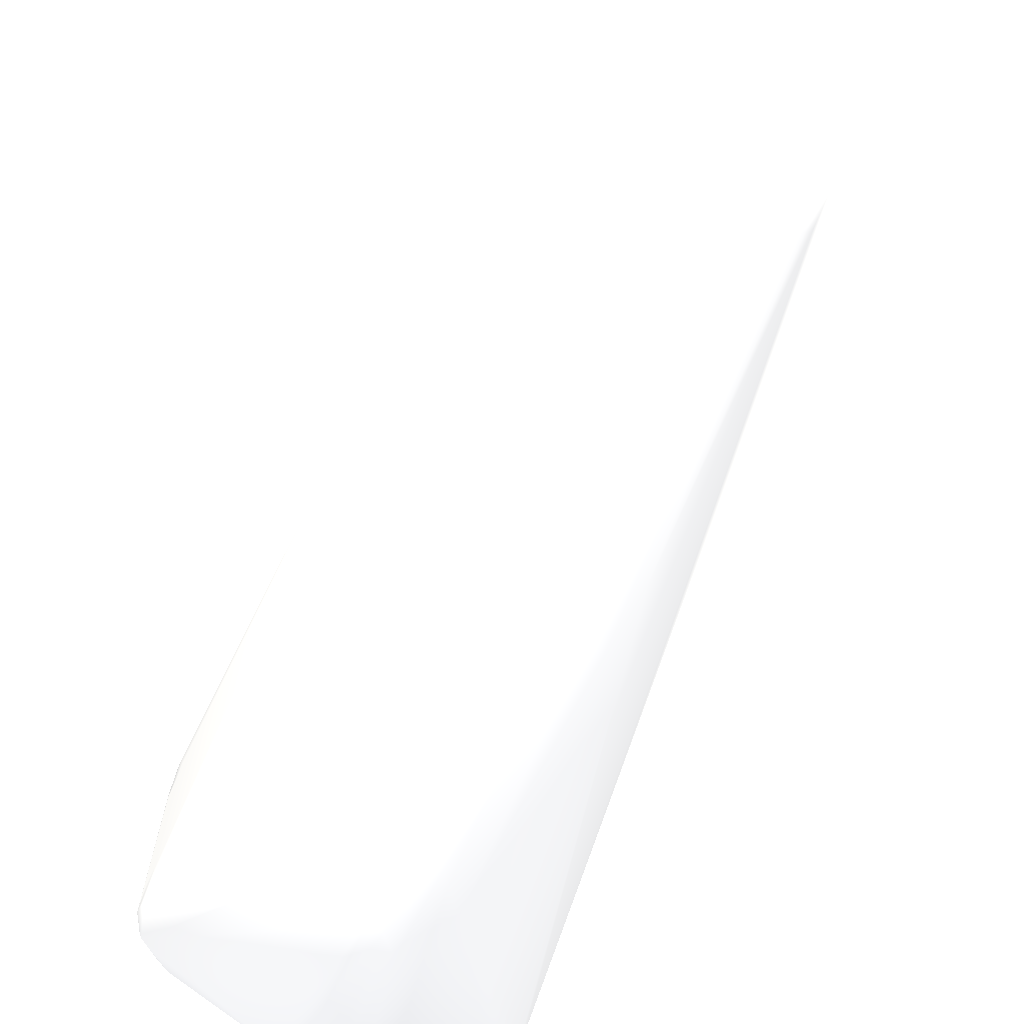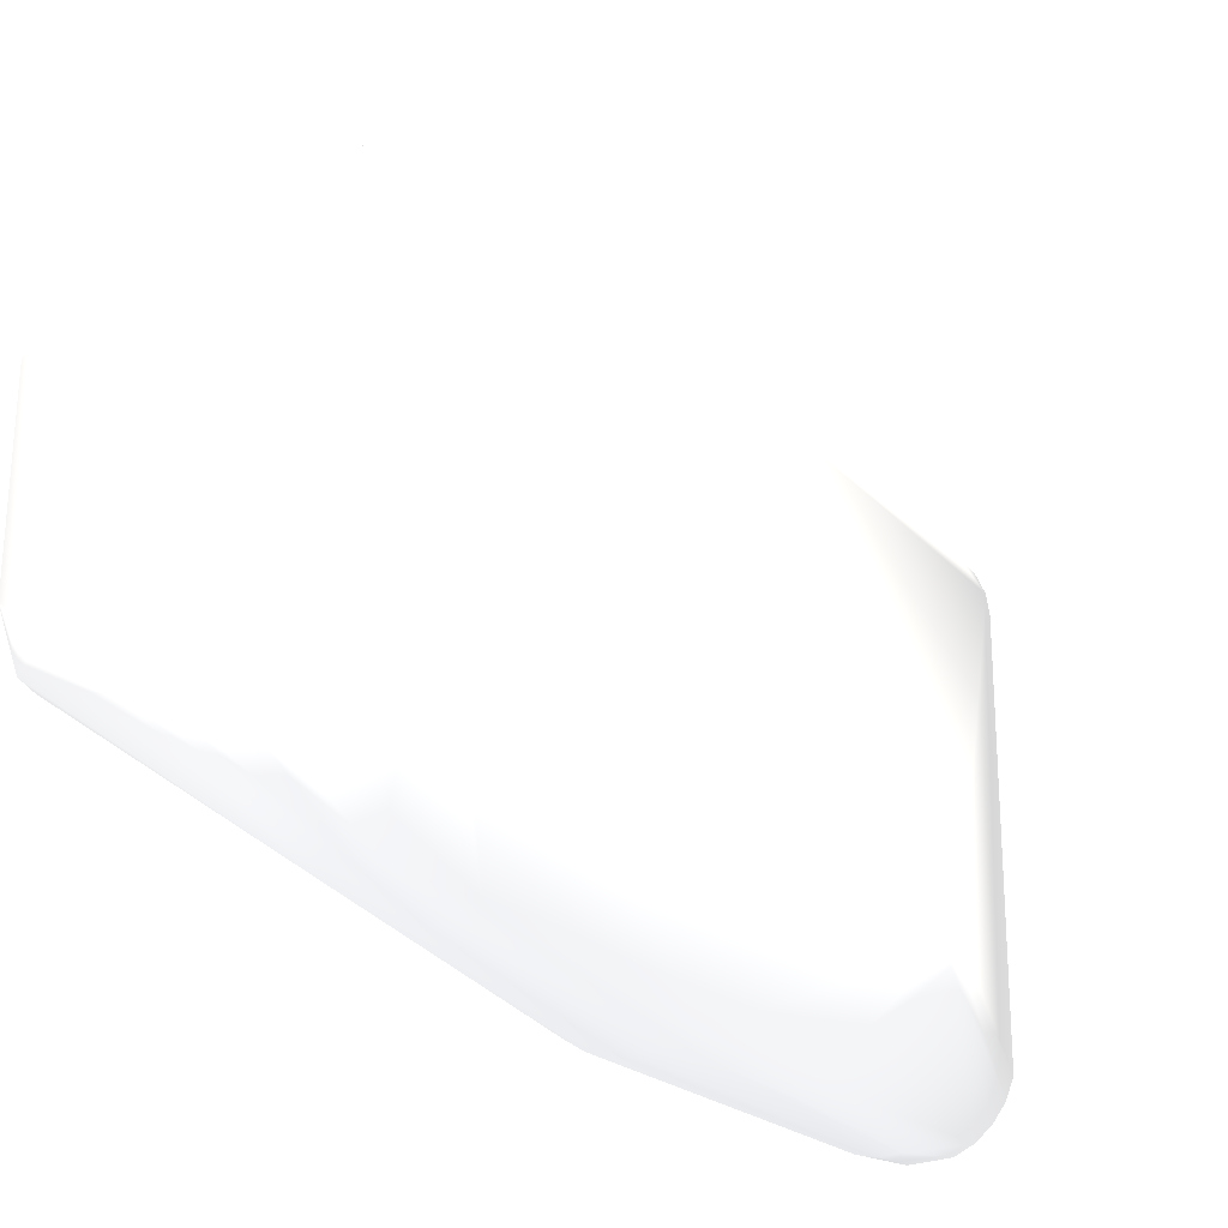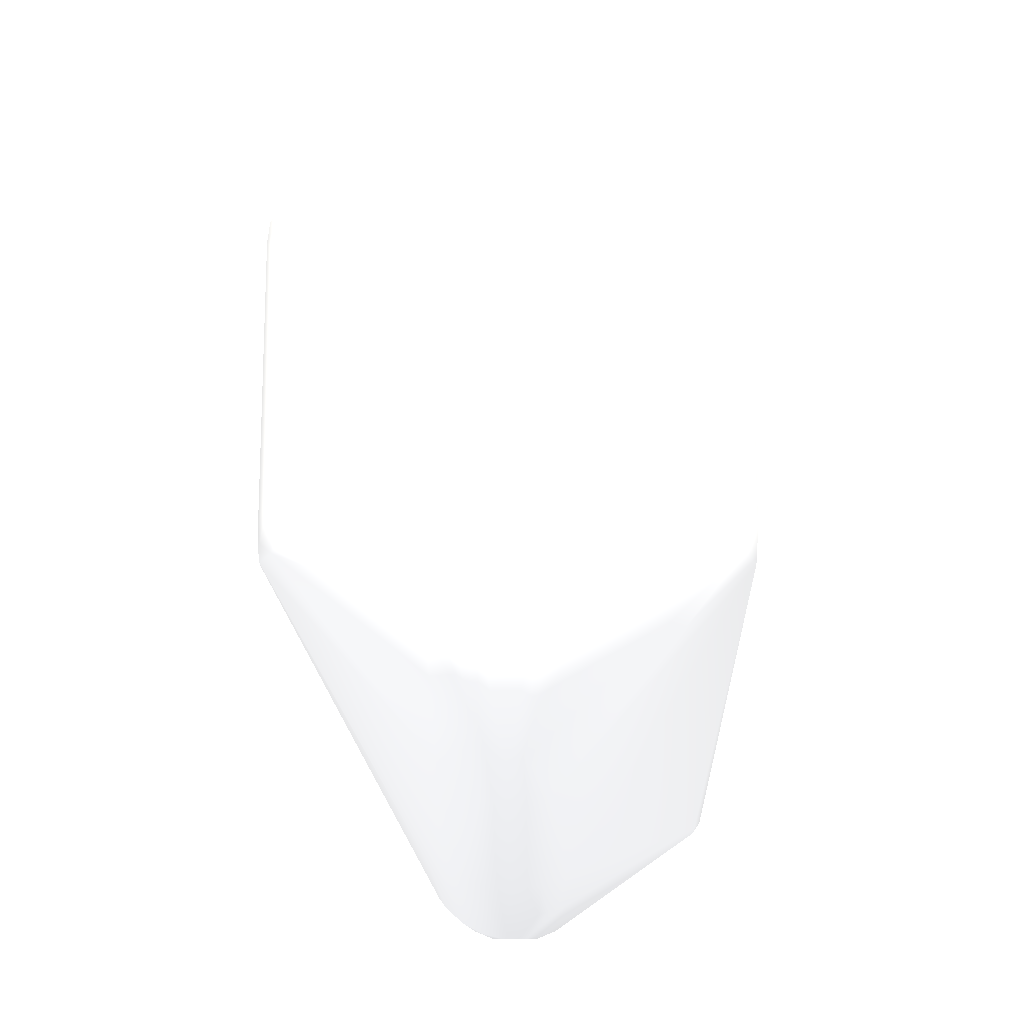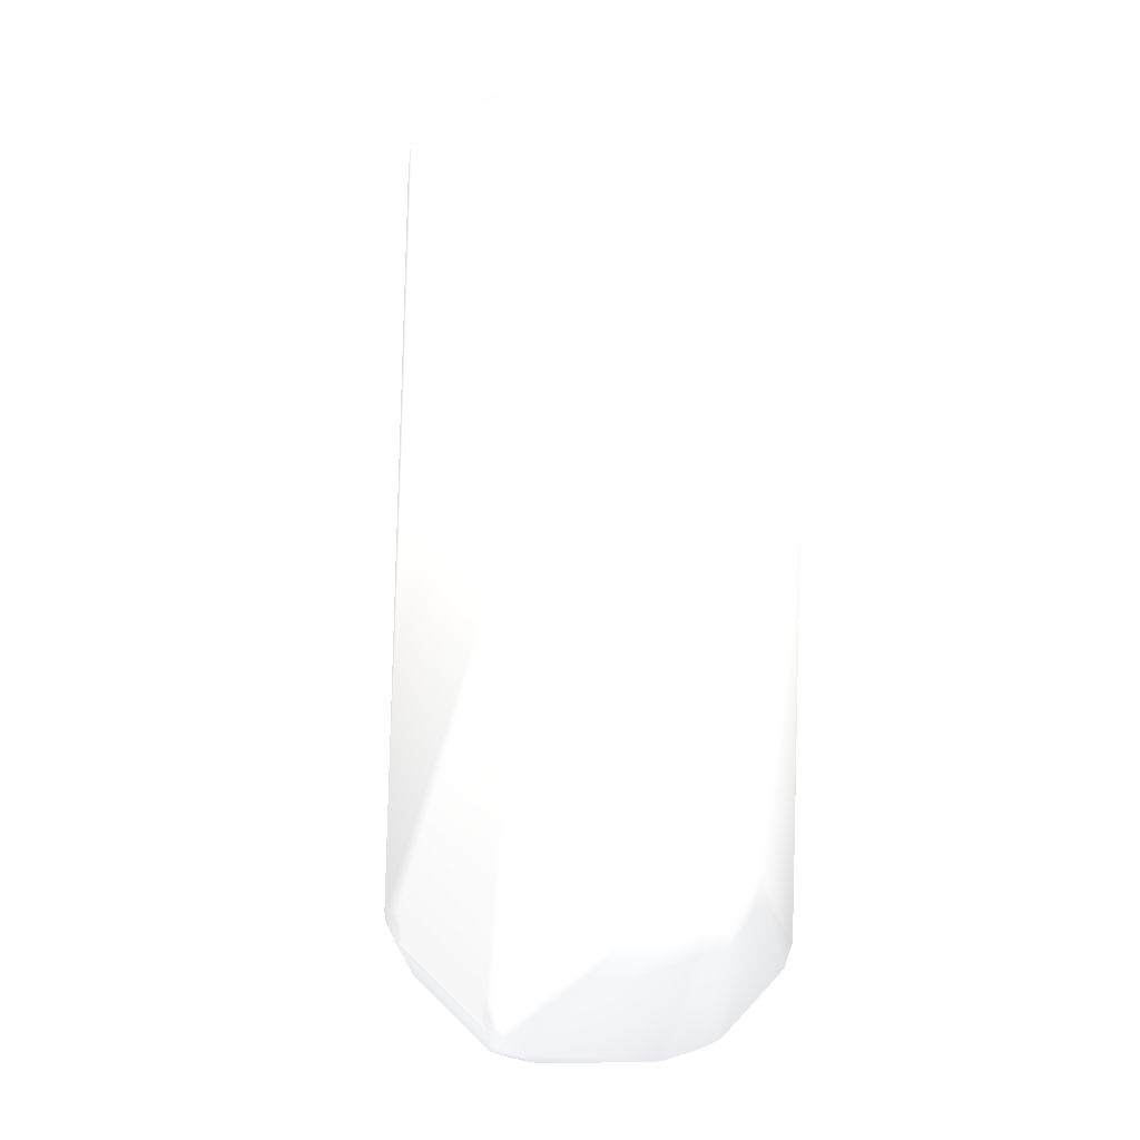
<metadata>
{"format":"obj","ext":"obj","renderer":"f3d","projection":"perspective","resolution":1024,"background":"white","views":[{"elev":-68.8,"azim":-23.0,"up":"+Y"},{"elev":-25.5,"azim":-145.9,"up":"+Y"},{"elev":-18.0,"azim":-179.6,"up":"+Y"},{"elev":19.6,"azim":-30.0,"up":"+Z"}]}
</metadata>
<code>
v -0.011 0.02602 0.1709 0.698 0.698 0.698
v -0.0105 0.03179 0.1623 0.698 0.698 0.698
v 0.01052 0.0318 0.1622 0.698 0.698 0.698
v -0.001504 -0.03795 0.1622 0.698 0.698 0.698
v -0.00167 -0.03335 0.07198 0.698 0.698 0.698
v 0.01012 -0.03246 0.1623 0.698 0.698 0.698
v -0.005426 -0.0384 0.1343 0.698 0.698 0.698
v -0.0065 -0.03787 0.1353 0.698 0.698 0.698
v 0.024 -0.01449 0.05302 0.698 0.698 0.698
v -0.00316 -0.03917 0.1343 0.698 0.698 0.698
v 0.011 -0.02604 0.1709 0.698 0.698 0.698
v -0.00431 -0.03884 0.1343 0.698 0.698 0.698
v 0.008897 -0.03619 0.1138 0.698 0.698 0.698
v -0.02233 -0.02887 0.1323 0.698 0.698 0.698
v -0.024 -0.01521 0.05302 0.698 0.698 0.698
v 0.024 0.01479 0.05302 0.698 0.698 0.698
v 0.0101 -0.03499 0.1218 0.698 0.698 0.698
v 0.01973 -0.01615 0.0485 0.698 0.698 0.698
v -0.01973 -0.01615 0.0485 0.698 0.698 0.698
v -0.01973 0.01615 0.0485 0.698 0.698 0.698
v 0.01973 0.01615 0.0485 0.698 0.698 0.698
v 0.02122 -0.01414 0.0485 0.698 0.698 0.698
v -0.02122 -0.01414 0.0485 0.698 0.698 0.698
v -0.02122 0.01414 0.0485 0.698 0.698 0.698
v 0.02122 0.01414 0.0485 0.698 0.698 0.698
v 0.009246 -0.03369 0.1622 0.698 0.698 0.698
v 0.000581 -0.03352 0.07198 0.698 0.698 0.698
v 0.007053 -0.03575 0.1622 0.698 0.698 0.698
v 0.004417 -0.0372 0.1622 0.698 0.698 0.698
v 0.001504 -0.03795 0.1622 0.698 0.698 0.698
v 0.024 -0.0171 0.05401 0.698 0.698 0.698
v 0.003108 -0.03231 0.06898 0.698 0.698 0.698
v -0.01063 -0.02889 0.1709 0.698 0.698 0.698
v 0.006209 -0.03803 0.1138 0.698 0.698 0.698
v 0.00316 -0.03917 0.1138 0.698 0.698 0.698
v -0.006729 0.02511 0.0485 0.698 0.698 0.698
v -0.008365 -0.03152 0.0768 0.698 0.698 0.698
v -7.3e-05 -0.03954 0.1138 0.698 0.698 0.698
v -0.02233 -0.02887 0.1353 0.698 0.698 0.698
v 0.017 0.001624 0.1273 0.698 0.698 0.698
v 0.00411 -0.02567 0.0485 0.698 0.698 0.698
v -0.00411 0.02567 0.0485 0.698 0.698 0.698
v 0 0.04952 0.1323 0.698 0.698 0.698
v 0.001531 0.04922 0.1353 0.698 0.698 0.698
v -0.0232 -0.02757 0.1353 0.698 0.698 0.698
v -0.01806 -0.018 0.0485 0.698 0.698 0.698
v 0.01806 0.018 0.0485 0.698 0.698 0.698
v 0.006729 -0.02511 0.0485 0.698 0.698 0.698
v 0.01063 0.02887 0.1709 0.698 0.698 0.698
v -0.002847 -0.03667 0.1709 0.698 0.698 0.698
v 0.003277 -0.03549 0.0828 0.698 0.698 0.698
v -0.01806 0.018 0.0485 0.698 0.698 0.698
v 0.01806 -0.018 0.0485 0.698 0.698 0.698
v -0.024 0.01479 0.05302 0.698 0.698 0.698
v -0.001531 0.04922 0.1353 0.698 0.698 0.698
v -0.001948 -0.03585 0.0828 0.698 0.698 0.698
v -0.004448 -0.035 0.0828 0.698 0.698 0.698
v -0.004189 0.0351 0.0768 0.698 0.698 0.698
v 0.005427 -0.02543 0.0485 0.698 0.698 0.698
v -0.001531 0.04922 0.1323 0.698 0.698 0.698
v 0.000688 -0.03602 0.0828 0.698 0.698 0.698
v -0.002807 0.03562 0.0768 0.698 0.698 0.698
v 0.001531 0.04922 0.1323 0.698 0.698 0.698
v -0.004026 -0.02558 0.0485 0.698 0.698 0.698
v 0 0.04952 0.1353 0.698 0.698 0.698
v 0.004026 0.02558 0.0485 0.698 0.698 0.698
v -0.005427 0.02543 0.0485 0.698 0.698 0.698
v -0.003302 -0.03913 0.1138 0.698 0.698 0.698
v -0.007762 0.02461 0.0485 0.698 0.698 0.698
v 0.007762 -0.02461 0.0485 0.698 0.698 0.698
v 0.0055 0.03555 0.1709 0.698 0.698 0.698
v -0.0055 0.03555 0.1709 0.698 0.698 0.698
v 0.004705 0.03485 0.0768 0.698 0.698 0.698
v 0.002847 -0.03667 0.1709 0.698 0.698 0.698
v 0.002609 0.03567 0.0768 0.698 0.698 0.698
v 0.01063 -0.02889 0.1709 0.698 0.698 0.698
v -0.006338 -0.03796 0.1138 0.698 0.698 0.698
v -0.024 -0.01785 0.056 0.698 0.698 0.698
v -0.002783 -0.02585 0.0485 0.698 0.698 0.698
v -0.01063 0.02887 0.1709 0.698 0.698 0.698
v 0.002783 0.02585 0.0485 0.698 0.698 0.698
v -0.024 0.01806 0.05528 0.698 0.698 0.698
v 0.024 0.01806 0.05528 0.698 0.698 0.698
v 0.024 0.01806 0.05672 0.698 0.698 0.698
v 0.007603 -0.03254 0.0768 0.698 0.698 0.698
v 0.024 -0.01776 0.05672 0.698 0.698 0.698
v -0.024 0.01806 0.05672 0.698 0.698 0.698
v 0.002828 0.04835 0.1353 0.698 0.698 0.698
v -0.002828 0.04835 0.1353 0.698 0.698 0.698
v -0.001363 0.03593 0.0768 0.698 0.698 0.698
v 0.0055 -0.03557 0.1709 0.698 0.698 0.698
v 0.009526 -0.03154 0.1709 0.698 0.698 0.698
v 0.0225 0.018 0.0515 0.698 0.698 0.698
v -0.0225 0.018 0.0515 0.698 0.698 0.698
v -0.0225 0.012 0.0485 0.698 0.698 0.698
v 0.0225 -0.012 0.0485 0.698 0.698 0.698
v 0.0225 -0.018 0.0515 0.698 0.698 0.698
v -0.0055 -0.03557 0.1709 0.698 0.698 0.698
v -0.0225 -0.018 0.0515 0.698 0.698 0.698
v -0.009526 -0.03154 0.1709 0.698 0.698 0.698
v 0.024 -0.01776 0.05528 0.698 0.698 0.698
v -0.002783 0.02585 0.0485 0.698 0.698 0.698
v 0.002783 -0.02585 0.0485 0.698 0.698 0.698
v 0.0225 0.012 0.0485 0.698 0.698 0.698
v -0.0225 -0.012 0.0485 0.698 0.698 0.698
v 0 0.03702 0.1709 0.698 0.698 0.698
v 0.007778 -0.03382 0.1709 0.698 0.698 0.698
v -0.0235 -0.02604 0.1353 0.698 0.698 0.698
v -0.007778 -0.03382 0.1709 0.698 0.698 0.698
v 0.009526 0.03152 0.1709 0.698 0.698 0.698
v -0.009526 0.03152 0.1709 0.698 0.698 0.698
v -0.01063 -0.02319 0.1709 0.698 0.698 0.698
v -0.009526 -0.02054 0.1709 0.698 0.698 0.698
v -0.007778 -0.01826 0.1709 0.698 0.698 0.698
v -0.0055 -0.01651 0.1709 0.698 0.698 0.698
v -0.002847 -0.01542 0.1709 0.698 0.698 0.698
v 0 -0.01504 0.1709 0.698 0.698 0.698
v 0.002847 -0.01542 0.1709 0.698 0.698 0.698
v 0.0055 -0.01651 0.1709 0.698 0.698 0.698
v 0.007778 -0.01826 0.1709 0.698 0.698 0.698
v 0.009526 -0.02054 0.1709 0.698 0.698 0.698
v 0.01063 -0.02319 0.1709 0.698 0.698 0.698
v -0.024 0.01215 0.056 0.698 0.698 0.698
v -0.024 0.01249 0.05461 0.698 0.698 0.698
v -0.024 0.01345 0.05353 0.698 0.698 0.698
v -0.024 0.01345 0.05847 0.698 0.698 0.698
v -0.024 0.01249 0.05739 0.698 0.698 0.698
v 0.024 0.01215 0.056 0.698 0.698 0.698
v 0.024 0.01249 0.05739 0.698 0.698 0.698
v 0.024 0.01345 0.05847 0.698 0.698 0.698
v 0.024 0.01345 0.05353 0.698 0.698 0.698
v 0.024 0.01249 0.05461 0.698 0.698 0.698
v 0.024 -0.01185 0.056 0.698 0.698 0.698
v 0.024 -0.01219 0.05461 0.698 0.698 0.698
v 0.024 -0.01315 0.05353 0.698 0.698 0.698
v 0.024 -0.01315 0.05847 0.698 0.698 0.698
v 0.024 -0.01219 0.05739 0.698 0.698 0.698
v -0.024 -0.01379 0.05319 0.698 0.698 0.698
v -0.024 -0.0126 0.05401 0.698 0.698 0.698
v -0.024 -0.01194 0.05528 0.698 0.698 0.698
v -0.024 -0.01194 0.05672 0.698 0.698 0.698
v -0.024 -0.0126 0.05799 0.698 0.698 0.698
v -0.024 -0.01379 0.05881 0.698 0.698 0.698
v 0.01533 -0.018 0.0485 0.698 0.698 0.698
v 0.01356 -0.01858 0.0485 0.698 0.698 0.698
v 0.0141 -0.01826 0.0485 0.698 0.698 0.698
v 0.0147 -0.01807 0.0485 0.698 0.698 0.698
v 0.01051 -0.02046 0.0485 0.698 0.698 0.698
v 0.01156 -0.01988 0.0485 0.698 0.698 0.698
v 0.01258 -0.01926 0.0485 0.698 0.698 0.698
v 0.008918 -0.02267 0.0485 0.698 0.698 0.698
v 0.009204 -0.02177 0.0485 0.698 0.698 0.698
v 0.009754 -0.02101 0.0485 0.698 0.698 0.698
v 0.008529 -0.02375 0.0485 0.698 0.698 0.698
v -0.005659 -0.02371 0.0485 0.698 0.698 0.698
v -0.005046 -0.02482 0.0485 0.698 0.698 0.698
v -0.00755 -0.02173 0.0485 0.698 0.698 0.698
v -0.006718 -0.02217 0.0485 0.698 0.698 0.698
v -0.006066 -0.02285 0.0485 0.698 0.698 0.698
v -0.01356 -0.01858 0.0485 0.698 0.698 0.698
v -0.01166 -0.01982 0.0485 0.698 0.698 0.698
v -0.009654 -0.02088 0.0485 0.698 0.698 0.698
v -0.01533 -0.018 0.0485 0.698 0.698 0.698
v -0.0147 -0.01807 0.0485 0.698 0.698 0.698
v -0.0141 -0.01826 0.0485 0.698 0.698 0.698
v -0.01533 0.018 0.0485 0.698 0.698 0.698
v -0.01356 0.01858 0.0485 0.698 0.698 0.698
v -0.0141 0.01826 0.0485 0.698 0.698 0.698
v -0.0147 0.01807 0.0485 0.698 0.698 0.698
v -0.01051 0.02046 0.0485 0.698 0.698 0.698
v -0.01156 0.01988 0.0485 0.698 0.698 0.698
v -0.01258 0.01926 0.0485 0.698 0.698 0.698
v -0.008918 0.02267 0.0485 0.698 0.698 0.698
v -0.009205 0.02177 0.0485 0.698 0.698 0.698
v -0.009754 0.02101 0.0485 0.698 0.698 0.698
v -0.00853 0.02375 0.0485 0.698 0.698 0.698
v 0.005658 0.02371 0.0485 0.698 0.698 0.698
v 0.005046 0.02482 0.0485 0.698 0.698 0.698
v 0.007549 0.02173 0.0485 0.698 0.698 0.698
v 0.006718 0.02217 0.0485 0.698 0.698 0.698
v 0.006066 0.02285 0.0485 0.698 0.698 0.698
v 0.01356 0.01858 0.0485 0.698 0.698 0.698
v 0.01166 0.01982 0.0485 0.698 0.698 0.698
v 0.009654 0.02088 0.0485 0.698 0.698 0.698
v 0.01533 0.018 0.0485 0.698 0.698 0.698
v 0.0147 0.01807 0.0485 0.698 0.698 0.698
v 0.0141 0.01826 0.0485 0.698 0.698 0.698
v 0 0.01502 0.1709 0.698 0.698 0.698
v -0.002847 0.0154 0.1709 0.698 0.698 0.698
v -0.0055 0.01649 0.1709 0.698 0.698 0.698
v -0.007778 0.01824 0.1709 0.698 0.698 0.698
v -0.009526 0.02052 0.1709 0.698 0.698 0.698
v -0.01063 0.02317 0.1709 0.698 0.698 0.698
v 0.01063 0.02317 0.1709 0.698 0.698 0.698
v 0.009526 0.02052 0.1709 0.698 0.698 0.698
v 0.007778 0.01824 0.1709 0.698 0.698 0.698
v 0.0055 0.01649 0.1709 0.698 0.698 0.698
v 0.002847 0.0154 0.1709 0.698 0.698 0.698
f 1 33 112
f 1 80 108
f 1 108 33
f 1 112 193
f 1 193 80
f 2 80 111
f 2 87 80
f 2 89 87
f 2 111 89
f 3 49 84
f 3 84 88
f 3 88 110
f 3 110 49
f 4 7 12
f 4 8 7
f 4 10 30
f 4 12 10
f 4 30 50
f 4 50 98
f 4 98 8
f 5 27 56
f 5 56 57
f 5 57 99
f 5 64 79
f 5 79 27
f 5 99 64
f 6 17 86
f 6 26 17
f 6 76 92
f 6 86 76
f 6 92 26
f 7 8 77
f 7 77 12
f 8 14 77
f 8 39 14
f 8 98 39
f 9 16 131
f 9 31 96
f 9 96 104
f 9 104 16
f 9 131 135
f 9 133 31
f 9 134 133
f 9 135 134
f 10 12 68
f 10 38 30
f 10 68 38
f 11 40 49
f 11 49 194
f 11 76 86
f 11 86 40
f 11 122 76
f 11 194 122
f 12 77 68
f 13 17 28
f 13 28 34
f 13 34 85
f 13 85 101
f 13 101 17
f 14 39 45
f 14 45 78
f 14 78 77
f 15 54 105
f 15 78 143
f 15 99 78
f 15 105 99
f 15 138 54
f 15 139 138
f 15 140 139
f 15 141 140
f 15 142 141
f 15 143 142
f 16 83 84
f 16 84 129
f 16 93 83
f 16 104 93
f 16 129 132
f 16 132 131
f 17 26 28
f 17 101 86
f 18 22 97
f 18 53 144
f 18 97 53
f 18 144 22
f 19 23 163
f 19 46 99
f 19 99 23
f 19 163 46
f 20 24 94
f 20 52 166
f 20 94 52
f 20 166 24
f 21 25 185
f 21 47 93
f 21 93 25
f 21 185 47
f 22 96 97
f 22 144 147
f 22 147 96
f 23 99 105
f 23 105 164
f 23 164 163
f 24 95 94
f 24 166 169
f 24 169 95
f 25 93 104
f 25 104 186
f 25 186 185
f 26 92 107
f 26 107 28
f 27 32 61
f 27 61 56
f 27 79 103
f 27 103 32
f 28 29 34
f 28 91 29
f 28 107 91
f 29 30 35
f 29 35 34
f 29 74 30
f 29 91 74
f 30 38 35
f 30 74 50
f 31 97 96
f 31 101 97
f 31 133 101
f 32 41 59
f 32 48 85
f 32 51 61
f 32 59 48
f 32 85 51
f 32 103 41
f 33 45 100
f 33 100 112
f 33 108 45
f 34 35 51
f 34 51 85
f 35 38 61
f 35 61 51
f 36 58 62
f 36 62 67
f 36 67 173
f 36 69 58
f 36 173 69
f 37 57 77
f 37 77 78
f 37 78 99
f 37 99 57
f 38 56 61
f 38 68 56
f 39 98 109
f 39 100 45
f 39 109 100
f 40 84 49
f 40 86 136
f 40 130 84
f 40 136 130
f 41 103 152
f 41 152 59
f 42 67 90
f 42 90 102
f 42 102 174
f 42 174 67
f 43 55 65
f 43 60 55
f 43 63 75
f 43 65 63
f 43 75 90
f 43 90 60
f 44 63 65
f 44 65 106
f 44 71 88
f 44 88 63
f 44 106 71
f 45 108 78
f 46 64 99
f 46 156 64
f 46 160 161
f 46 161 156
f 46 163 160
f 47 66 93
f 47 178 66
f 47 182 183
f 47 183 178
f 47 185 182
f 48 59 151
f 48 70 85
f 48 151 70
f 49 110 194
f 50 74 98
f 52 69 176
f 52 94 69
f 52 172 166
f 52 176 172
f 53 70 154
f 53 97 70
f 53 150 144
f 53 154 150
f 54 82 94
f 54 87 82
f 54 94 95
f 54 95 105
f 54 124 127
f 54 125 124
f 54 127 87
f 54 138 125
f 55 60 89
f 55 72 106
f 55 89 72
f 55 106 65
f 56 68 57
f 57 68 77
f 58 60 62
f 58 69 94
f 58 82 60
f 58 94 82
f 59 152 151
f 60 82 89
f 60 90 62
f 62 90 67
f 63 73 75
f 63 83 73
f 63 88 83
f 64 156 79
f 66 73 93
f 66 75 73
f 66 81 75
f 66 177 81
f 66 178 177
f 67 174 173
f 69 173 176
f 70 97 85
f 70 151 154
f 71 106 110
f 71 110 88
f 72 89 111
f 72 111 106
f 73 83 93
f 74 91 98
f 75 81 90
f 76 121 92
f 76 122 121
f 78 108 143
f 79 155 159
f 79 156 155
f 79 159 103
f 80 87 108
f 80 192 111
f 80 193 192
f 81 102 90
f 81 177 181
f 81 181 102
f 82 87 89
f 83 88 84
f 84 130 129
f 85 97 101
f 86 101 133
f 86 133 136
f 87 126 108
f 87 127 126
f 91 107 109
f 91 109 98
f 92 120 107
f 92 121 120
f 95 165 105
f 95 168 165
f 95 169 168
f 96 146 187
f 96 147 146
f 96 187 104
f 100 109 114
f 100 113 112
f 100 114 113
f 102 181 174
f 103 159 152
f 104 187 186
f 105 165 164
f 106 111 110
f 107 114 109
f 107 120 114
f 108 126 143
f 110 111 196
f 110 195 194
f 110 196 195
f 111 191 196
f 111 192 191
f 112 113 193
f 113 114 192
f 113 192 193
f 114 115 191
f 114 119 115
f 114 120 119
f 114 191 192
f 115 116 189
f 115 118 116
f 115 119 118
f 115 189 190
f 115 190 191
f 116 117 188
f 116 118 117
f 116 188 189
f 117 118 188
f 118 119 198
f 118 198 188
f 119 120 196
f 119 196 197
f 119 197 198
f 120 121 196
f 121 122 195
f 121 195 196
f 122 194 195
f 123 124 140
f 123 127 124
f 123 140 141
f 123 141 127
f 124 125 139
f 124 139 140
f 125 138 139
f 126 127 142
f 126 142 143
f 127 141 142
f 128 129 137
f 128 132 129
f 128 133 134
f 128 134 132
f 128 137 133
f 129 130 136
f 129 136 137
f 131 132 135
f 132 134 135
f 133 137 136
f 144 145 147
f 144 150 145
f 145 146 147
f 145 149 182
f 145 150 149
f 145 182 146
f 146 182 187
f 148 149 151
f 148 151 153
f 148 153 157
f 148 157 162
f 148 161 171
f 148 162 161
f 148 171 149
f 149 150 154
f 149 154 151
f 149 170 183
f 149 171 170
f 149 183 182
f 151 152 153
f 152 158 153
f 152 159 158
f 153 158 157
f 155 156 162
f 155 157 158
f 155 158 159
f 155 162 157
f 156 161 162
f 160 163 164
f 160 164 165
f 160 165 168
f 160 167 171
f 160 168 167
f 160 171 161
f 166 167 169
f 166 172 167
f 167 168 169
f 167 172 171
f 170 171 173
f 170 173 174
f 170 174 175
f 170 175 179
f 170 179 183
f 171 172 176
f 171 176 173
f 174 180 175
f 174 181 180
f 175 180 179
f 177 178 184
f 177 179 180
f 177 180 181
f 177 184 179
f 178 183 184
f 179 184 183
f 182 185 186
f 182 186 187
f 188 198 189
f 189 198 190
f 190 197 191
f 190 198 197
f 191 197 196

</code>
